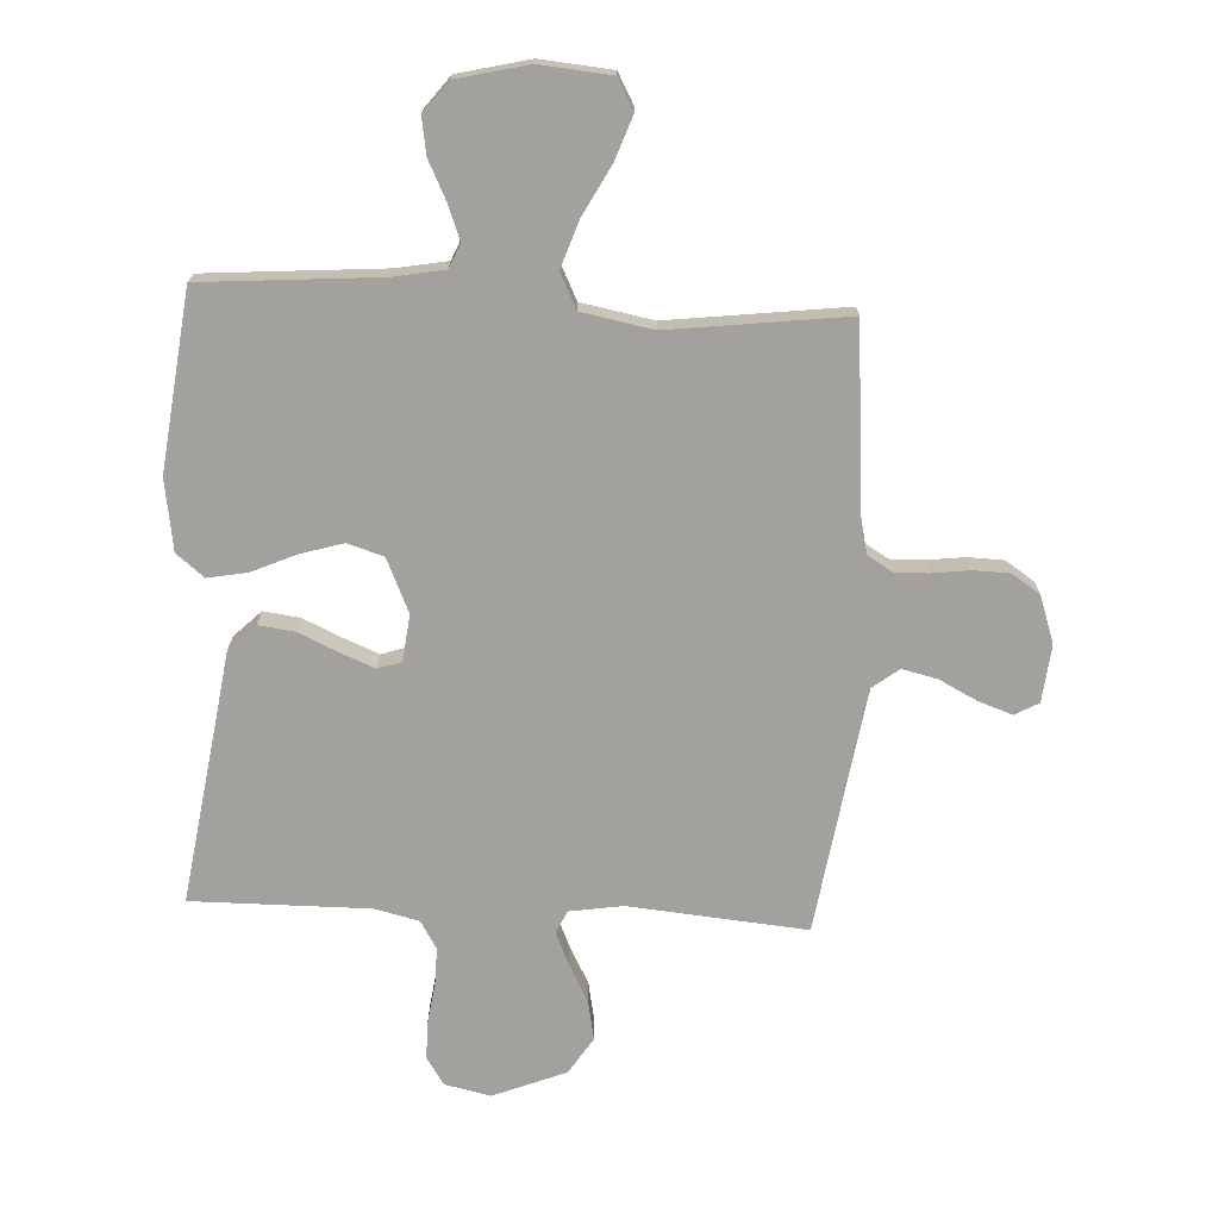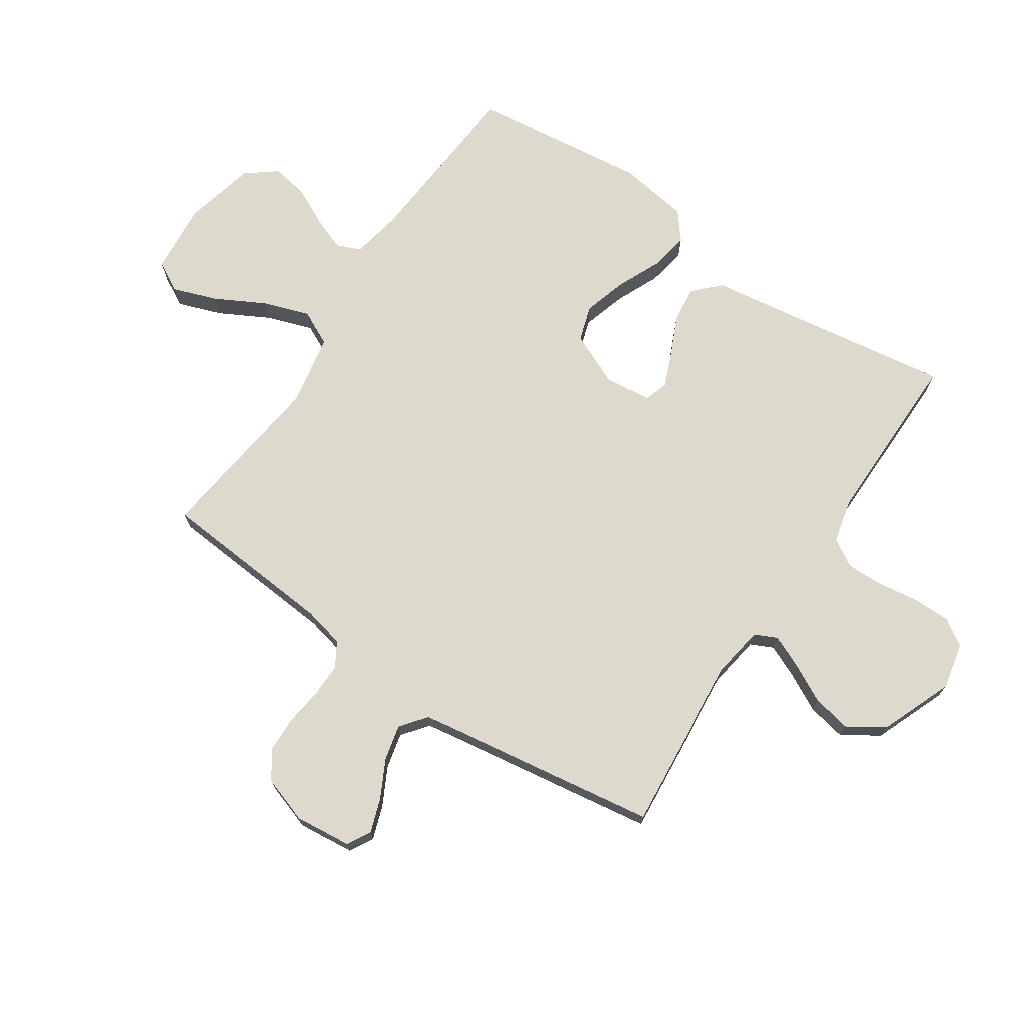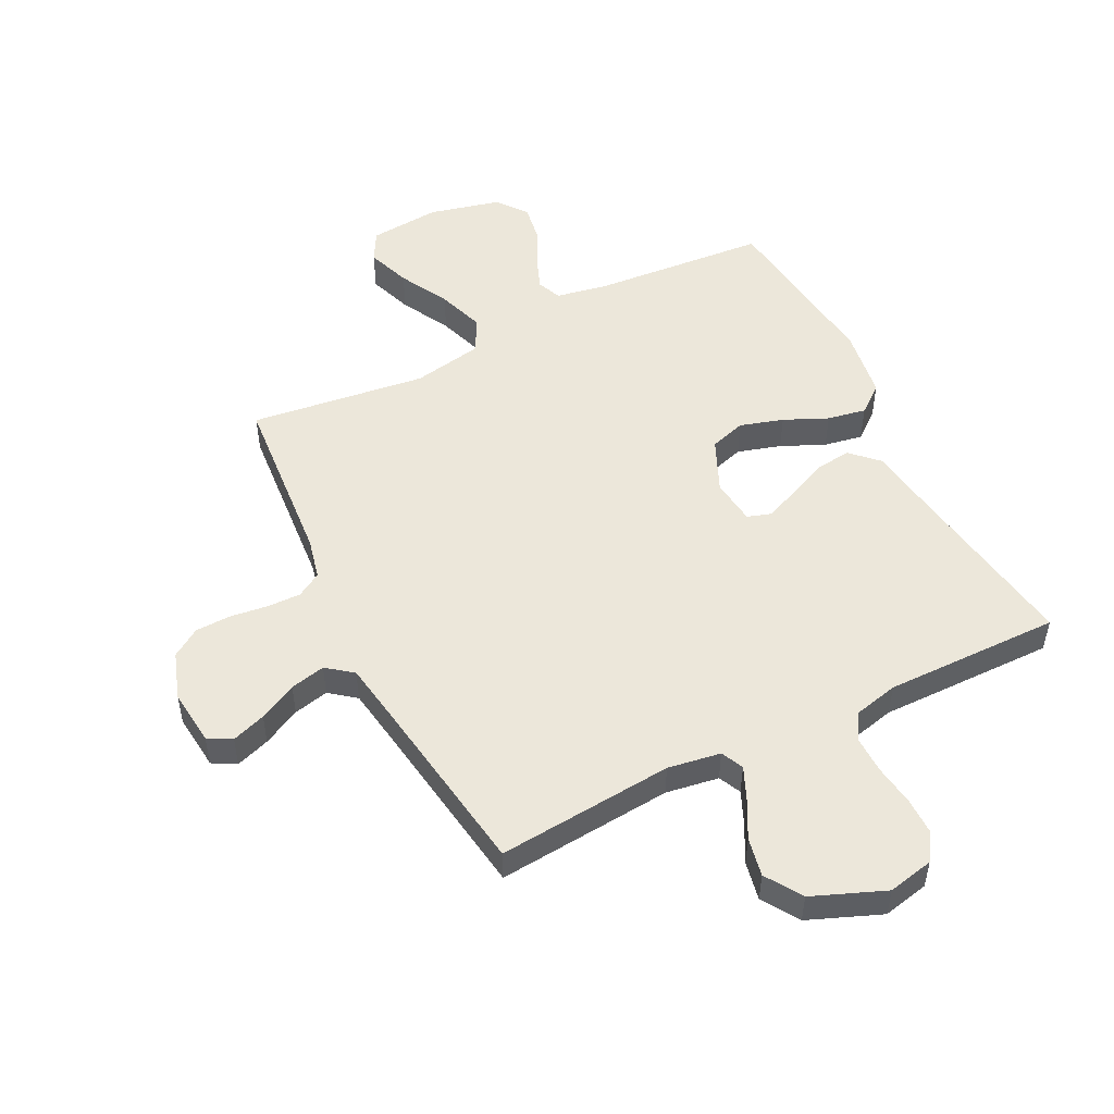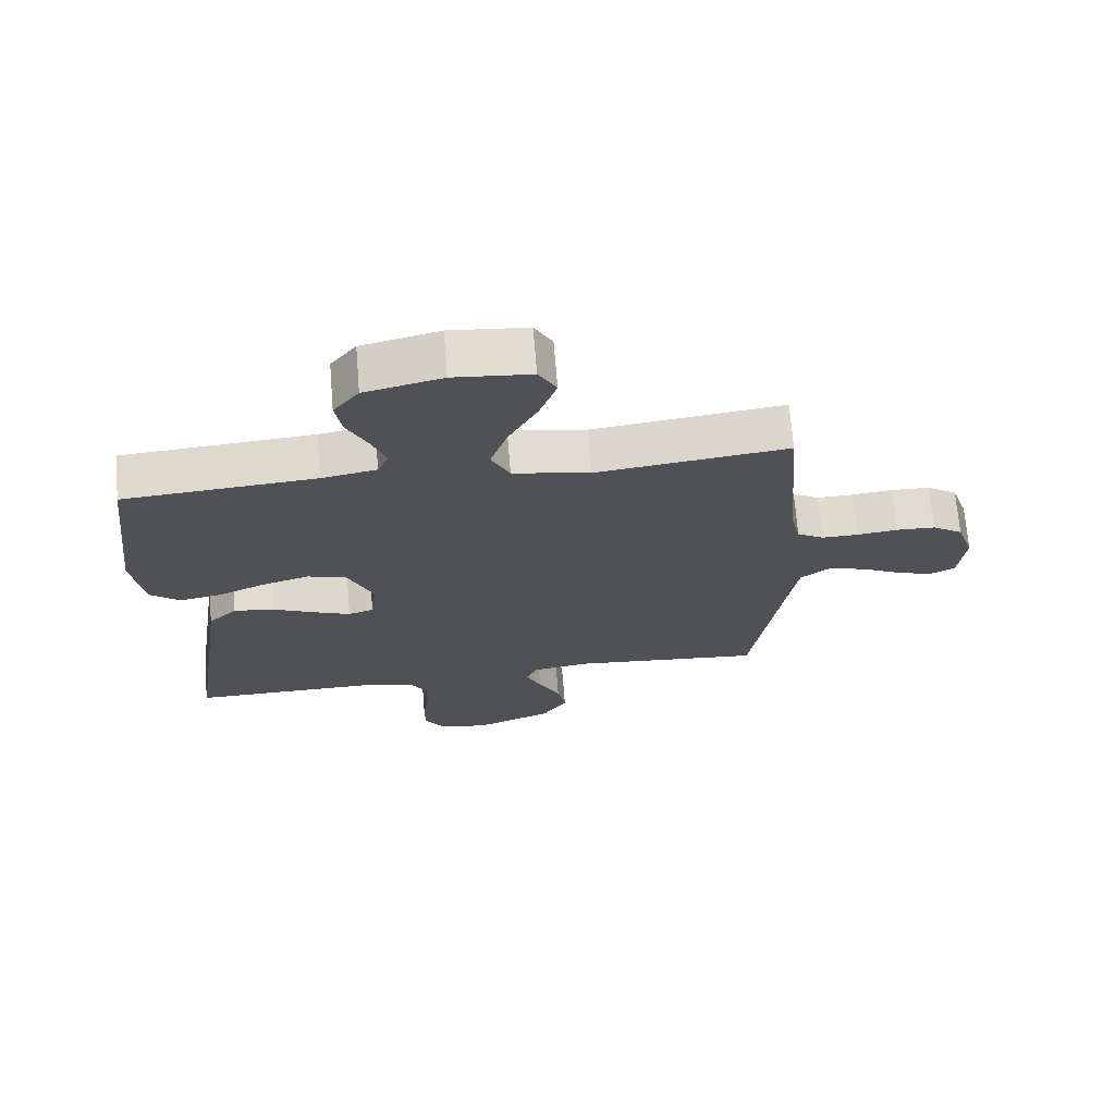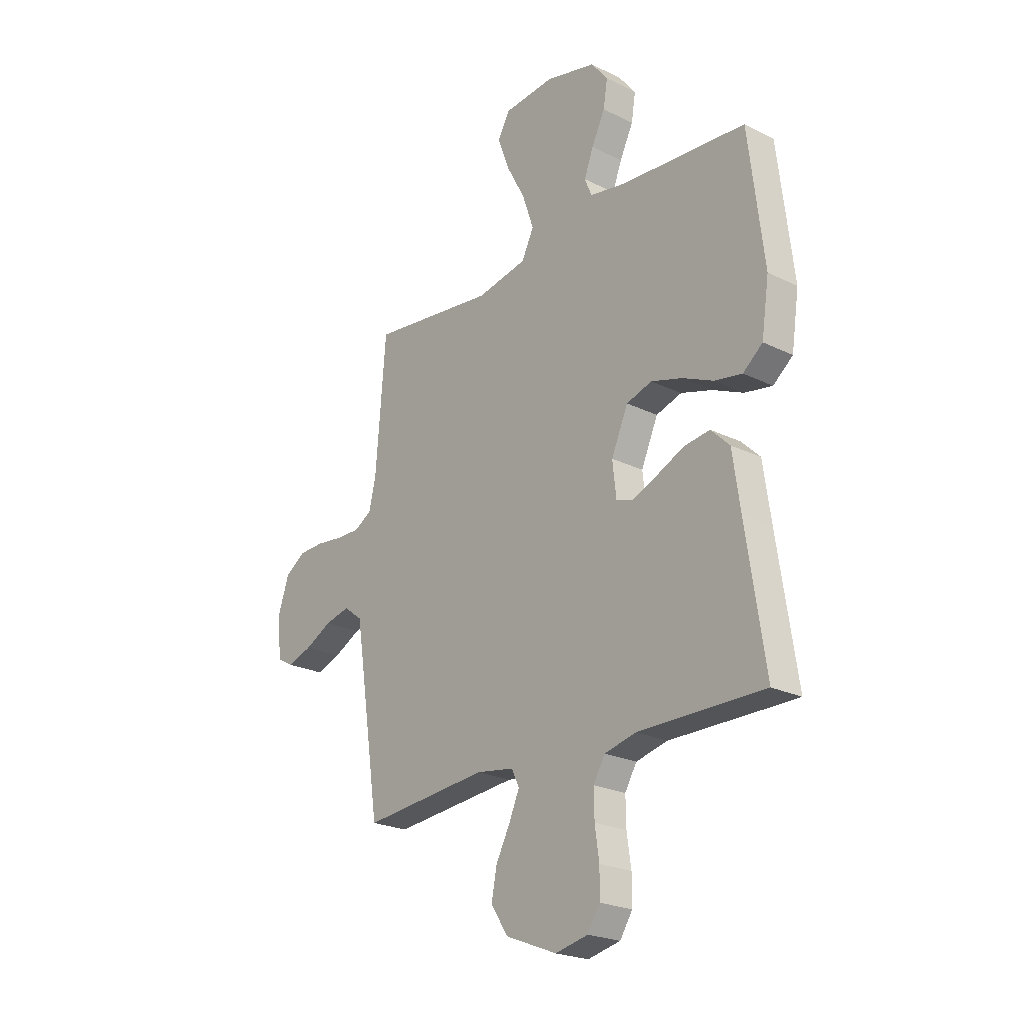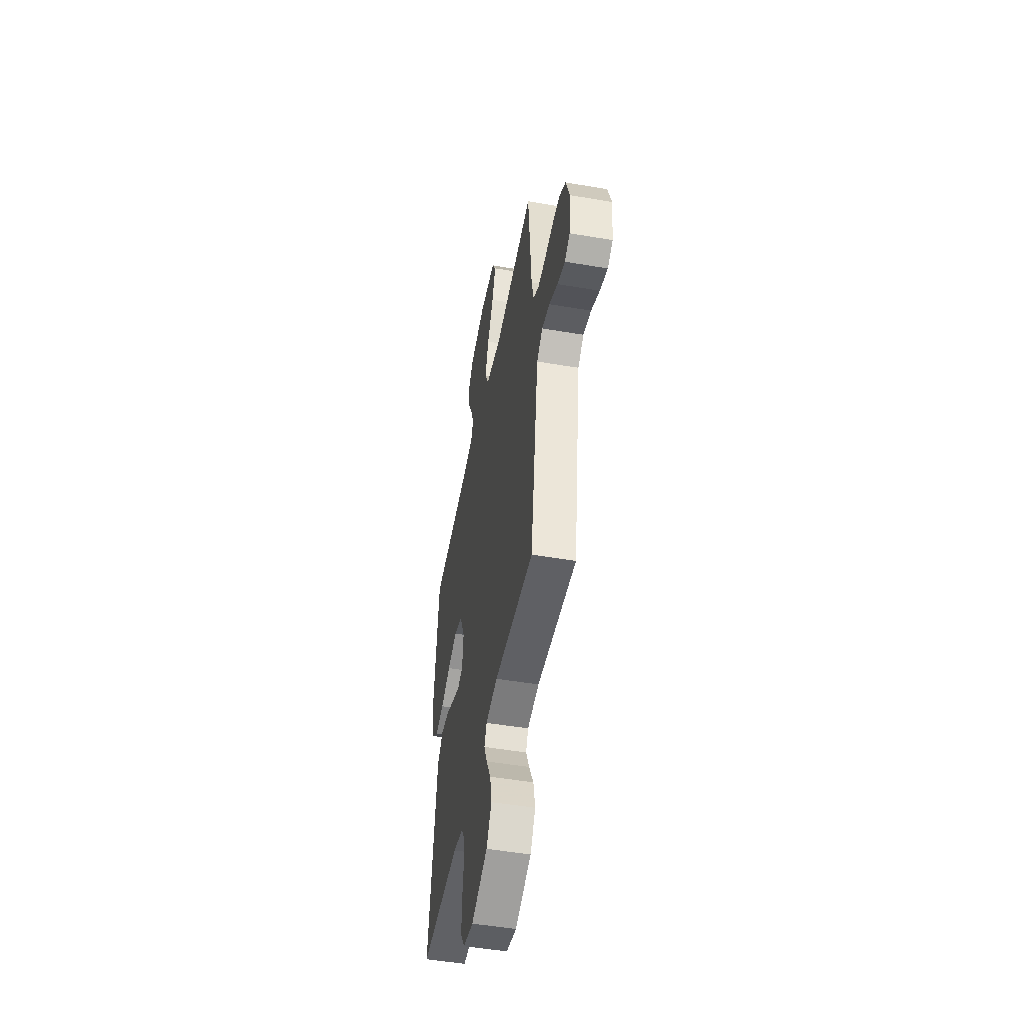
<metadata>
{"format":"obj","ext":"obj","renderer":"f3d","projection":"perspective","resolution":1024,"background":"white","views":[{"elev":-72.1,"azim":-2.9,"up":"+Y"},{"elev":72.0,"azim":123.9,"up":"+Y"},{"elev":51.0,"azim":153.5,"up":"+Y"},{"elev":69.9,"azim":-4.7,"up":"+Z"},{"elev":-23.1,"azim":-130.0,"up":"+Z"},{"elev":-49.6,"azim":79.3,"up":"+Z"}]}
</metadata>
<code>
v 0.5 0.07 0.5
v 0.524 0.07 0.2
v 0.54 0.07 0.13
v 0.582 0.07 0.105
v 0.639 0.07 0.106
v 0.703 0.07 0.114
v 0.764 0.07 0.112
v 0.812 0.07 0.08
v 0.839 0.07 0
v 0.829 0.07 -0.096
v 0.789 0.07 -0.118
v 0.731 0.07 -0.098
v 0.667 0.07 -0.065
v 0.607 0.07 -0.051
v 0.563 0.07 -0.085
v 0.545 0.07 -0.2
v 0.5 0.07 -0.5
v 0.2 0.07 -0.473
v 0.11 0.07 -0.487
v 0.092 0.07 -0.525
v 0.116 0.07 -0.58
v 0.15 0.07 -0.645
v 0.163 0.07 -0.711
v 0.123 0.07 -0.773
v 0 0.07 -0.822
v -0.078 0.07 -0.805
v -0.108 0.07 -0.759
v -0.108 0.07 -0.696
v -0.098 0.07 -0.626
v -0.097 0.07 -0.563
v -0.125 0.07 -0.516
v -0.2 0.07 -0.498
v -0.5 0.07 -0.5
v -0.455 0.07 -0.2
v -0.437 0.07 -0.074
v -0.392 0.07 -0.03
v -0.33 0.07 -0.038
v -0.264 0.07 -0.068
v -0.205 0.07 -0.092
v -0.165 0.07 -0.079
v -0.156 0.07 0
v -0.196 0.07 0.09
v -0.257 0.07 0.109
v -0.331 0.07 0.087
v -0.405 0.07 0.054
v -0.471 0.07 0.042
v -0.518 0.07 0.08
v -0.536 0.07 0.2
v -0.5 0.07 0.5
v -0.2 0.07 0.523
v -0.114 0.07 0.539
v -0.097 0.07 0.58
v -0.119 0.07 0.638
v -0.151 0.07 0.703
v -0.161 0.07 0.765
v -0.121 0.07 0.816
v 0 0.07 0.845
v 0.121 0.07 0.834
v 0.149 0.07 0.783
v 0.122 0.07 0.708
v 0.077 0.07 0.624
v 0.05 0.07 0.545
v 0.079 0.07 0.486
v 0.2 0.07 0.463
v 0.5 0 0.5
v 0.524 0 0.2
v 0.54 0 0.13
v 0.582 0 0.105
v 0.639 0 0.106
v 0.703 0 0.114
v 0.764 0 0.112
v 0.812 0 0.08
v 0.839 0 0
v 0.829 0 -0.096
v 0.789 0 -0.118
v 0.731 0 -0.098
v 0.667 0 -0.065
v 0.607 0 -0.051
v 0.563 0 -0.085
v 0.545 0 -0.2
v 0.5 0 -0.5
v 0.2 0 -0.473
v 0.11 0 -0.487
v 0.092 0 -0.525
v 0.116 0 -0.58
v 0.15 0 -0.645
v 0.163 0 -0.711
v 0.123 0 -0.773
v 0 0 -0.822
v -0.078 0 -0.805
v -0.108 0 -0.759
v -0.108 0 -0.696
v -0.098 0 -0.626
v -0.097 0 -0.563
v -0.125 0 -0.516
v -0.2 0 -0.498
v -0.5 0 -0.5
v -0.455 0 -0.2
v -0.437 0 -0.074
v -0.392 0 -0.03
v -0.33 0 -0.038
v -0.264 0 -0.068
v -0.205 0 -0.092
v -0.165 0 -0.079
v -0.156 0 0
v -0.196 0 0.09
v -0.257 0 0.109
v -0.331 0 0.087
v -0.405 0 0.054
v -0.471 0 0.042
v -0.518 0 0.08
v -0.536 0 0.2
v -0.5 0 0.5
v -0.2 0 0.523
v -0.114 0 0.539
v -0.097 0 0.58
v -0.119 0 0.638
v -0.151 0 0.703
v -0.161 0 0.765
v -0.121 0 0.816
v 0 0 0.845
v 0.121 0 0.834
v 0.149 0 0.783
v 0.122 0 0.708
v 0.077 0 0.624
v 0.05 0 0.545
v 0.079 0 0.486
v 0.2 0 0.463
f 59 60 61
f 58 59 61
f 57 58 61
f 56 57 61
f 55 56 61
f 54 55 61
f 53 54 61
f 52 53 61 62
f 51 52 62 63
f 48 49 50
f 47 48 50
f 46 47 50
f 45 46 50
f 44 45 50
f 50 51 63
f 44 50 63
f 43 44 63
f 36 37 38
f 35 36 38
f 34 35 38
f 34 38 39
f 33 34 39
f 32 33 39
f 31 32 39 40
f 27 28 29
f 26 27 29
f 25 26 29
f 24 25 29
f 23 24 29
f 22 23 29
f 21 22 29
f 20 21 29 30
f 31 40 41
f 30 31 41
f 20 30 41
f 19 20 41
f 11 12 13
f 10 11 13
f 9 10 13
f 8 9 13
f 7 8 13
f 6 7 13
f 5 6 13
f 4 5 13 14
f 3 4 14 15
f 64 1 2
f 2 3 15
f 64 2 15
f 63 64 15
f 43 63 15
f 42 43 15
f 16 17 18
f 19 41 42
f 18 19 42
f 16 18 42
f 15 16 42
f 125 124 123
f 125 123 122
f 125 122 121
f 125 121 120
f 125 120 119
f 125 119 118
f 125 118 117
f 126 125 117 116
f 127 126 116 115
f 114 113 112
f 114 112 111
f 114 111 110
f 114 110 109
f 114 109 108
f 127 115 114
f 127 114 108
f 127 108 107
f 102 101 100
f 102 100 99
f 102 99 98
f 103 102 98
f 103 98 97
f 103 97 96
f 104 103 96 95
f 93 92 91
f 93 91 90
f 93 90 89
f 93 89 88
f 93 88 87
f 93 87 86
f 93 86 85
f 94 93 85 84
f 105 104 95
f 105 95 94
f 105 94 84
f 105 84 83
f 77 76 75
f 77 75 74
f 77 74 73
f 77 73 72
f 77 72 71
f 77 71 70
f 77 70 69
f 78 77 69 68
f 79 78 68 67
f 66 65 128
f 79 67 66
f 79 66 128
f 79 128 127
f 79 127 107
f 79 107 106
f 82 81 80
f 106 105 83
f 106 83 82
f 106 82 80
f 106 80 79
f 1 65 66 2
f 2 66 67 3
f 3 67 68 4
f 4 68 69 5
f 5 69 70 6
f 6 70 71 7
f 7 71 72 8
f 8 72 73 9
f 9 73 74 10
f 10 74 75 11
f 11 75 76 12
f 12 76 77 13
f 13 77 78 14
f 14 78 79 15
f 15 79 80 16
f 16 80 81 17
f 17 81 82 18
f 18 82 83 19
f 19 83 84 20
f 20 84 85 21
f 21 85 86 22
f 22 86 87 23
f 23 87 88 24
f 24 88 89 25
f 25 89 90 26
f 26 90 91 27
f 27 91 92 28
f 28 92 93 29
f 29 93 94 30
f 30 94 95 31
f 31 95 96 32
f 32 96 97 33
f 33 97 98 34
f 34 98 99 35
f 35 99 100 36
f 36 100 101 37
f 37 101 102 38
f 38 102 103 39
f 39 103 104 40
f 40 104 105 41
f 41 105 106 42
f 42 106 107 43
f 43 107 108 44
f 44 108 109 45
f 45 109 110 46
f 46 110 111 47
f 47 111 112 48
f 48 112 113 49
f 49 113 114 50
f 50 114 115 51
f 51 115 116 52
f 52 116 117 53
f 53 117 118 54
f 54 118 119 55
f 55 119 120 56
f 56 120 121 57
f 57 121 122 58
f 58 122 123 59
f 59 123 124 60
f 60 124 125 61
f 61 125 126 62
f 62 126 127 63
f 63 127 128 64
f 64 128 65 1

</code>
